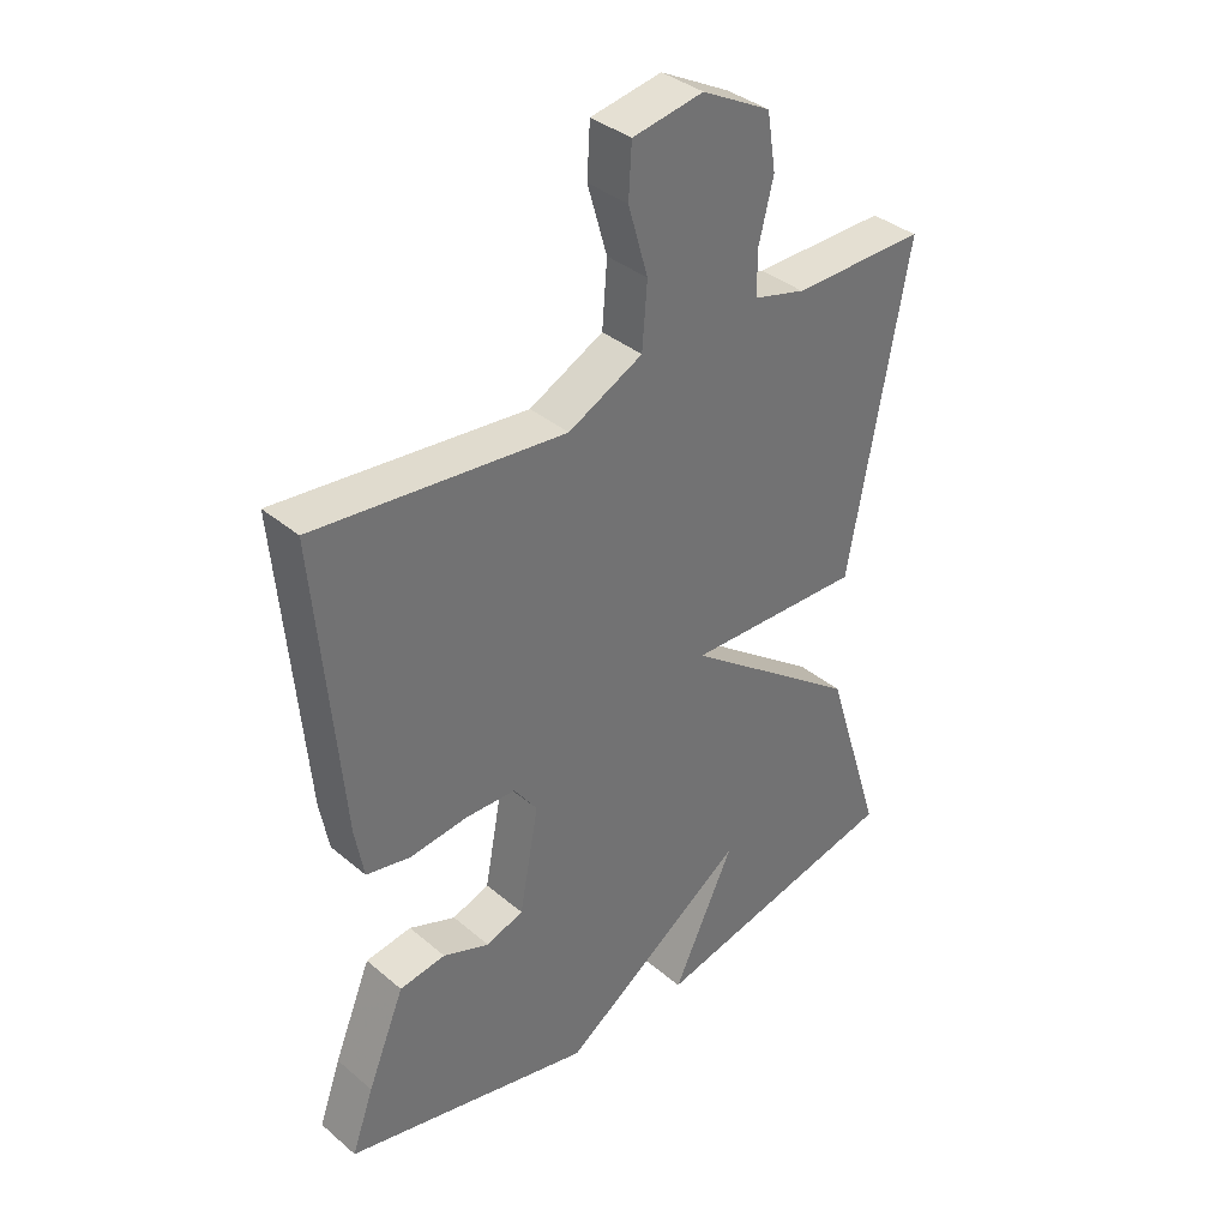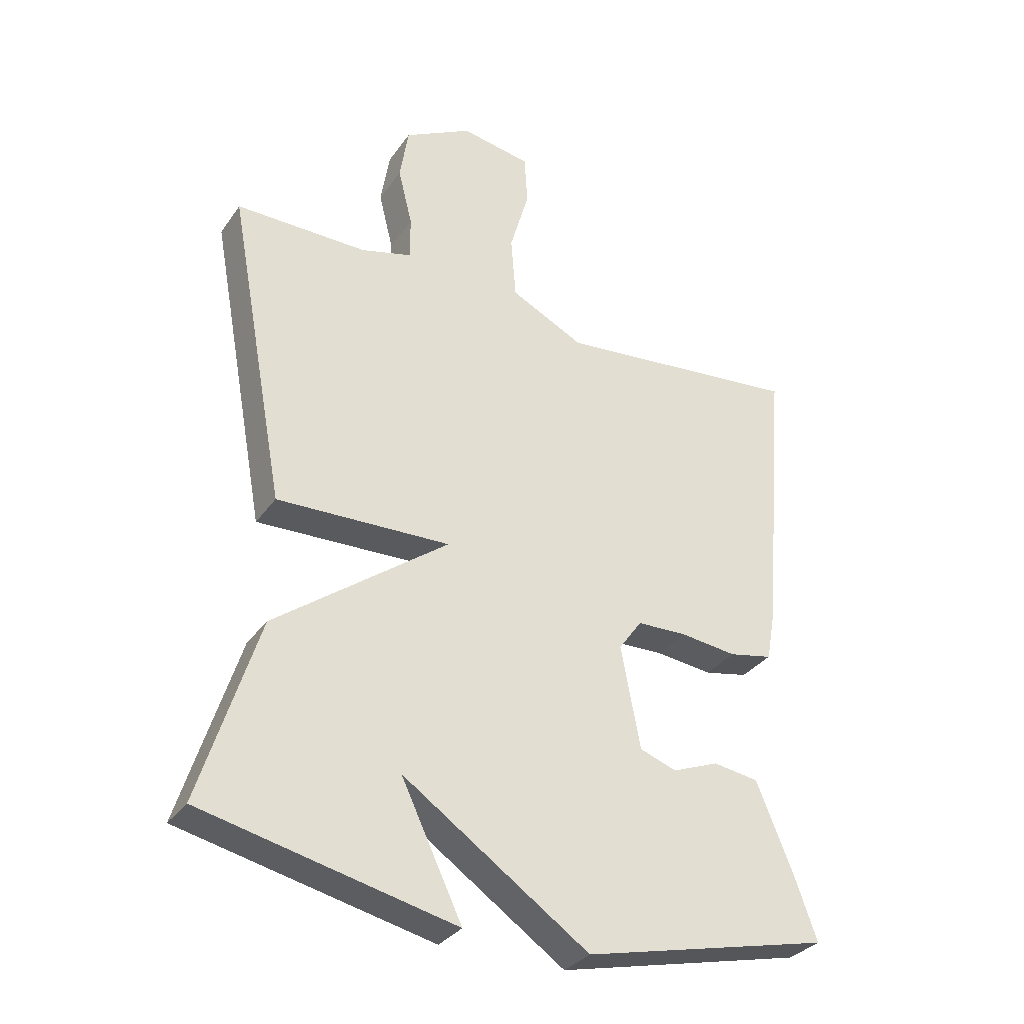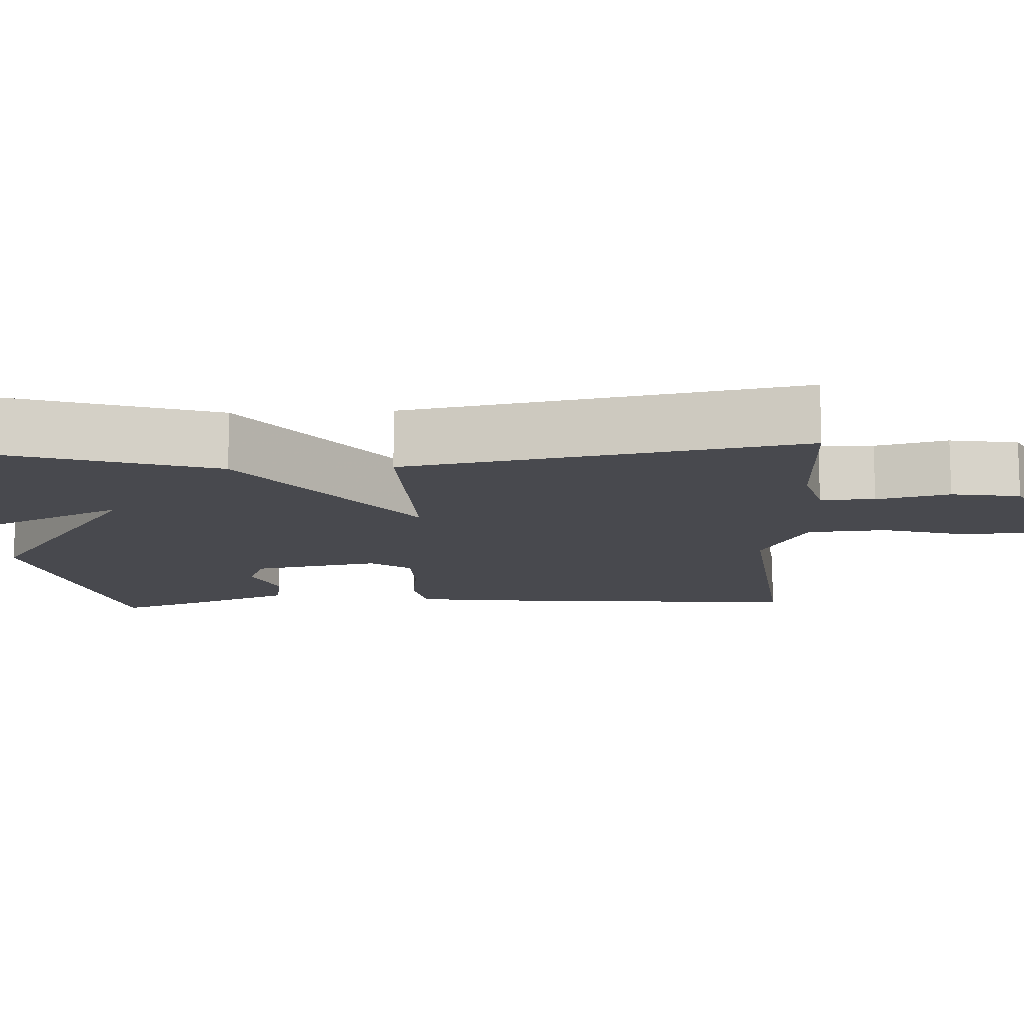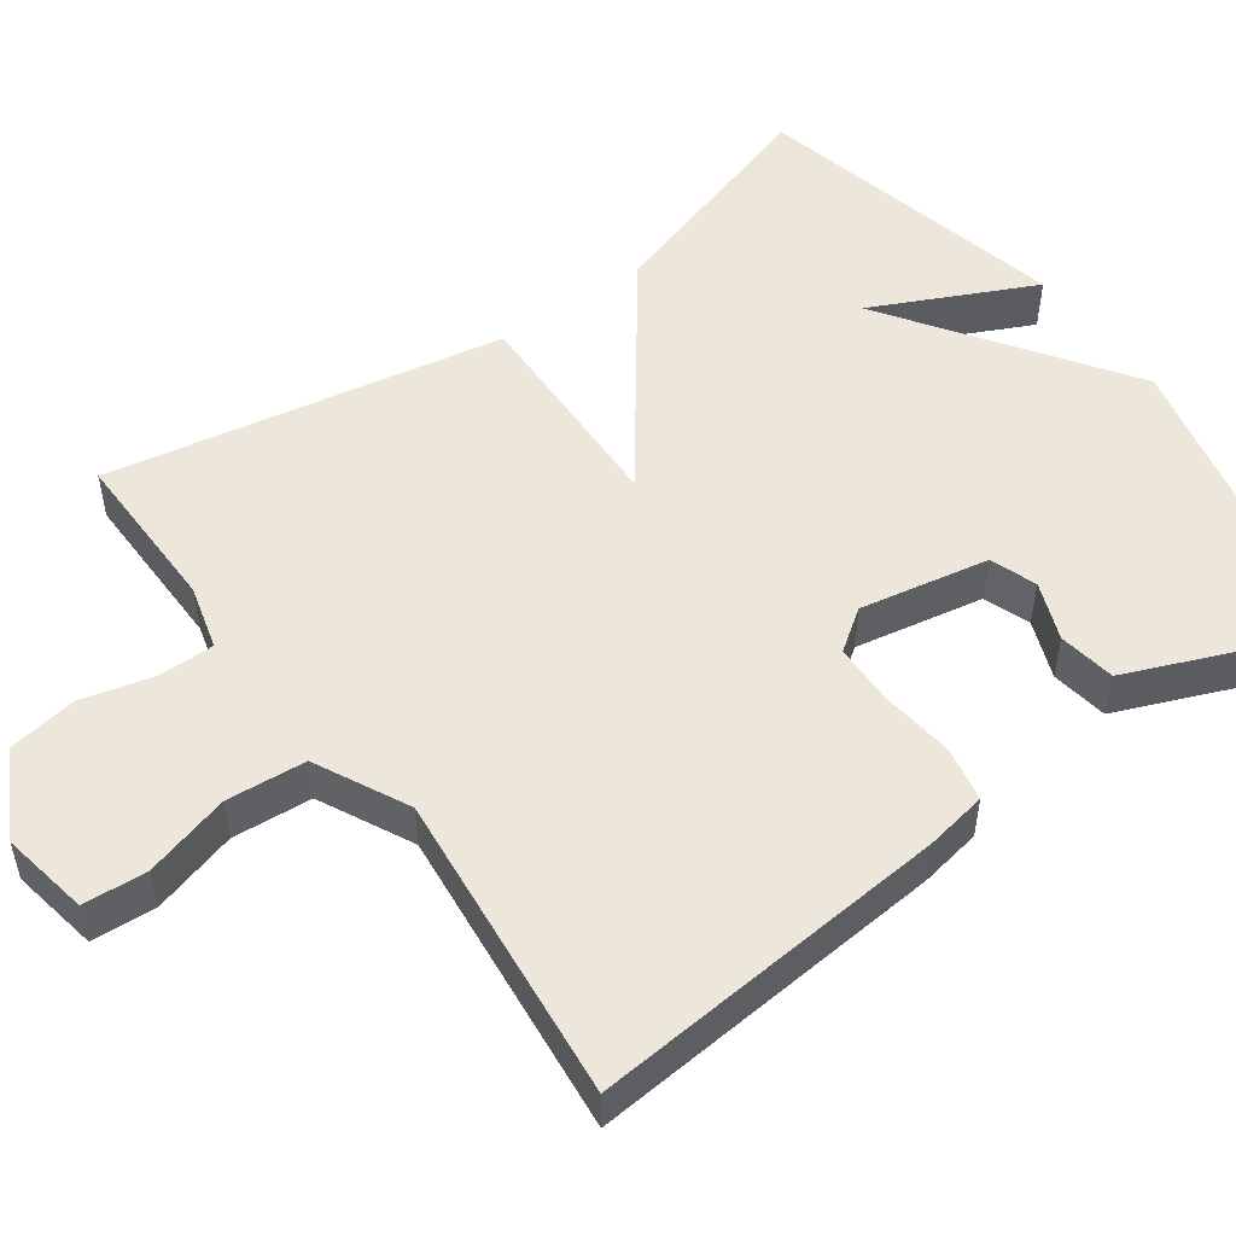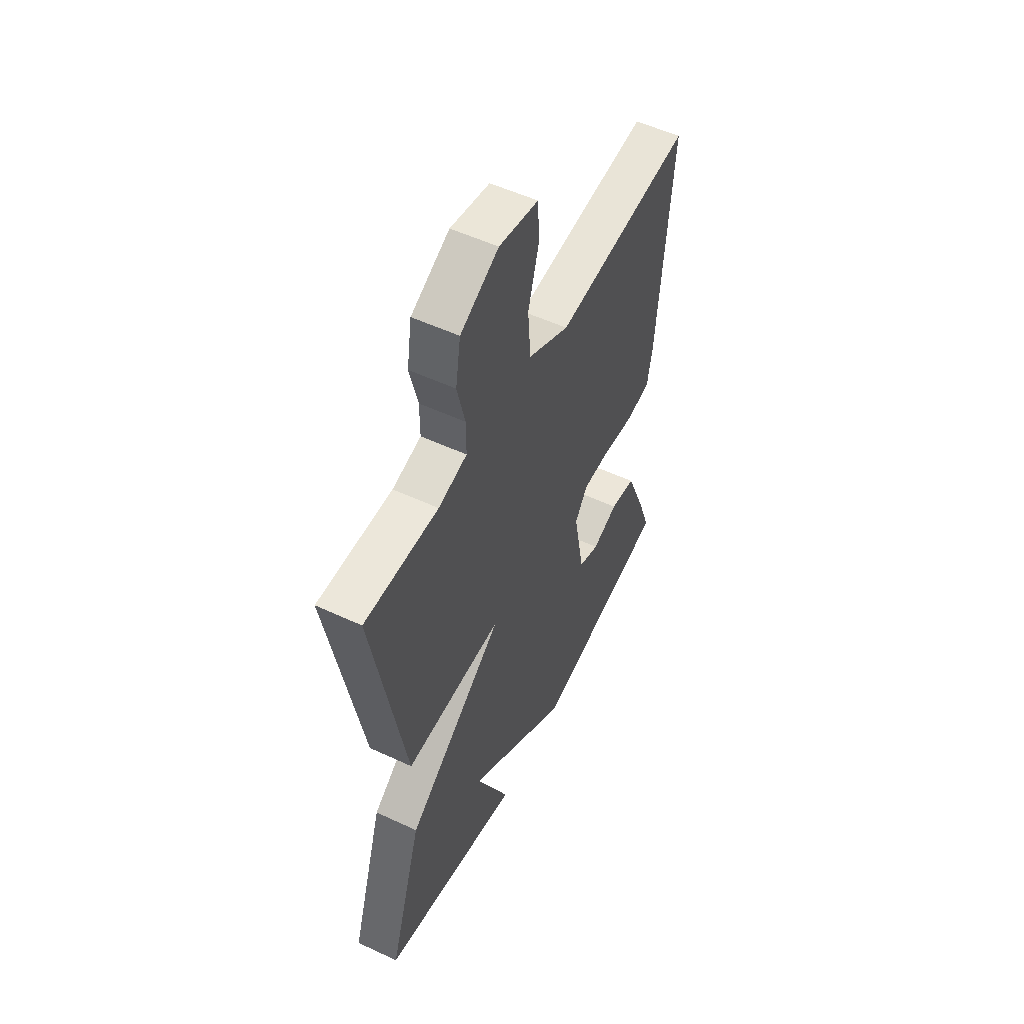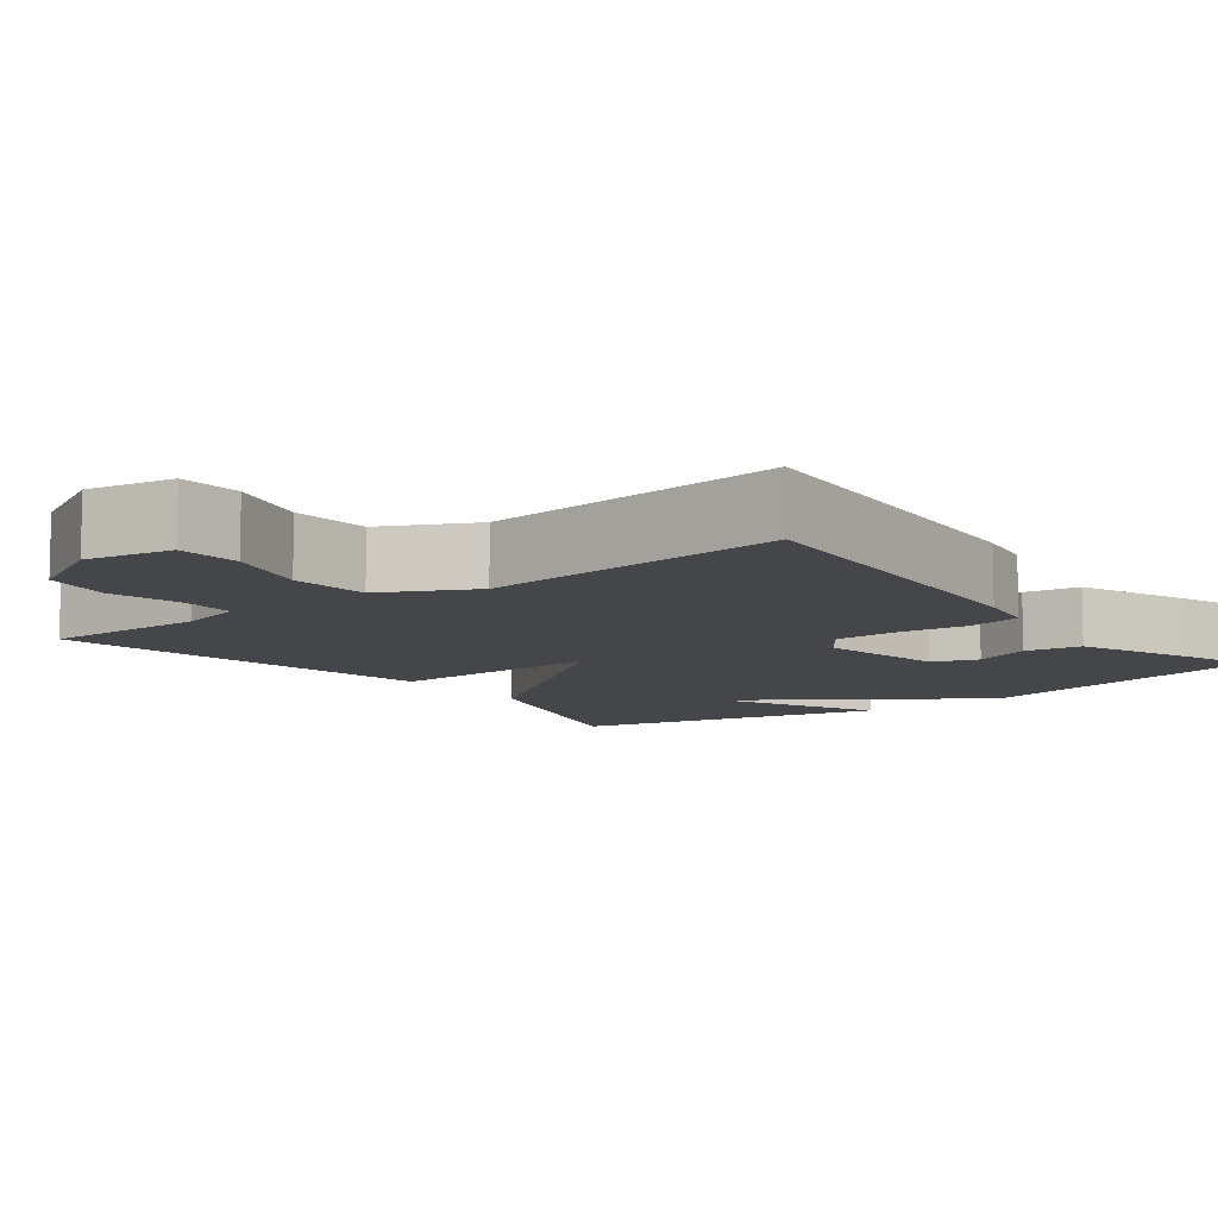
<metadata>
{"format":"obj","ext":"obj","renderer":"f3d","projection":"perspective","resolution":1024,"background":"white","views":[{"elev":36.9,"azim":137.2,"up":"+Z"},{"elev":-32.3,"azim":-29.3,"up":"+Z"},{"elev":-12.7,"azim":-87.3,"up":"+Y"},{"elev":51.5,"azim":54.2,"up":"+Y"},{"elev":53.5,"azim":-63.5,"up":"+Z"},{"elev":-9.5,"azim":37.3,"up":"+Y"}]}
</metadata>
<code>
v -0.5 0.07 0.5
v -0.289 0.07 0.498
v -0.207 0.07 0.52
v -0.207 0.07 0.59
v -0.23 0.07 0.683
v -0.216 0.07 0.771
v -0.107 0.07 0.829
v 0.005 0.07 0.809
v 0.01 0.07 0.728
v -0.021 0.07 0.62
v -0.013 0.07 0.519
v 0.105 0.07 0.46
v 0.5 0.07 0.5
v 0.461 0.07 0.044
v 0.447 0.07 -0.034
v 0.377 0.07 -0.048
v 0.286 0.07 -0.037
v 0.206 0.07 -0.039
v 0.169 0.07 -0.091
v 0.2 0.07 -0.255
v 0.259 0.07 -0.276
v 0.333 0.07 -0.247
v 0.406 0.07 -0.258
v 0.465 0.07 -0.402
v 0.5 0.07 -0.5
v 0.104 0.07 -0.592
v -0.194 0.07 -0.387
v -0.096 0.07 -0.592
v -0.5 0.07 -0.5
v -0.407 0.07 -0.205
v -0.128 0.07 0.003
v -0.407 0.07 -0.005
v -0.5 0 0.5
v -0.289 0 0.498
v -0.207 0 0.52
v -0.207 0 0.59
v -0.23 0 0.683
v -0.216 0 0.771
v -0.107 0 0.829
v 0.005 0 0.809
v 0.01 0 0.728
v -0.021 0 0.62
v -0.013 0 0.519
v 0.105 0 0.46
v 0.5 0 0.5
v 0.461 0 0.044
v 0.447 0 -0.034
v 0.377 0 -0.048
v 0.286 0 -0.037
v 0.206 0 -0.039
v 0.169 0 -0.091
v 0.2 0 -0.255
v 0.259 0 -0.276
v 0.333 0 -0.247
v 0.406 0 -0.258
v 0.465 0 -0.402
v 0.5 0 -0.5
v 0.104 0 -0.592
v -0.194 0 -0.387
v -0.096 0 -0.592
v -0.5 0 -0.5
v -0.407 0 -0.205
v -0.128 0 0.003
v -0.407 0 -0.005
f 31 32 1 2
f 29 30 31
f 27 28 29
f 27 29 31
f 26 27 31
f 24 25 26
f 23 24 26
f 22 23 26
f 21 22 26
f 20 21 26
f 31 2 3
f 26 31 3
f 20 26 3
f 19 20 3
f 15 16 17
f 14 15 17
f 13 14 17
f 12 13 17
f 11 12 17 18
f 8 9 10
f 7 8 10
f 6 7 10
f 5 6 10
f 4 5 10
f 4 10 11
f 11 18 19
f 4 11 19
f 3 4 19
f 34 33 64 63
f 63 62 61
f 61 60 59
f 63 61 59
f 63 59 58
f 58 57 56
f 58 56 55
f 58 55 54
f 58 54 53
f 58 53 52
f 35 34 63
f 35 63 58
f 35 58 52
f 35 52 51
f 49 48 47
f 49 47 46
f 49 46 45
f 49 45 44
f 50 49 44 43
f 42 41 40
f 42 40 39
f 42 39 38
f 42 38 37
f 42 37 36
f 43 42 36
f 51 50 43
f 51 43 36
f 51 36 35
f 1 33 34 2
f 2 34 35 3
f 3 35 36 4
f 4 36 37 5
f 5 37 38 6
f 6 38 39 7
f 7 39 40 8
f 8 40 41 9
f 9 41 42 10
f 10 42 43 11
f 11 43 44 12
f 12 44 45 13
f 13 45 46 14
f 14 46 47 15
f 15 47 48 16
f 16 48 49 17
f 17 49 50 18
f 18 50 51 19
f 19 51 52 20
f 20 52 53 21
f 21 53 54 22
f 22 54 55 23
f 23 55 56 24
f 24 56 57 25
f 25 57 58 26
f 26 58 59 27
f 27 59 60 28
f 28 60 61 29
f 29 61 62 30
f 30 62 63 31
f 31 63 64 32
f 32 64 33 1

</code>
